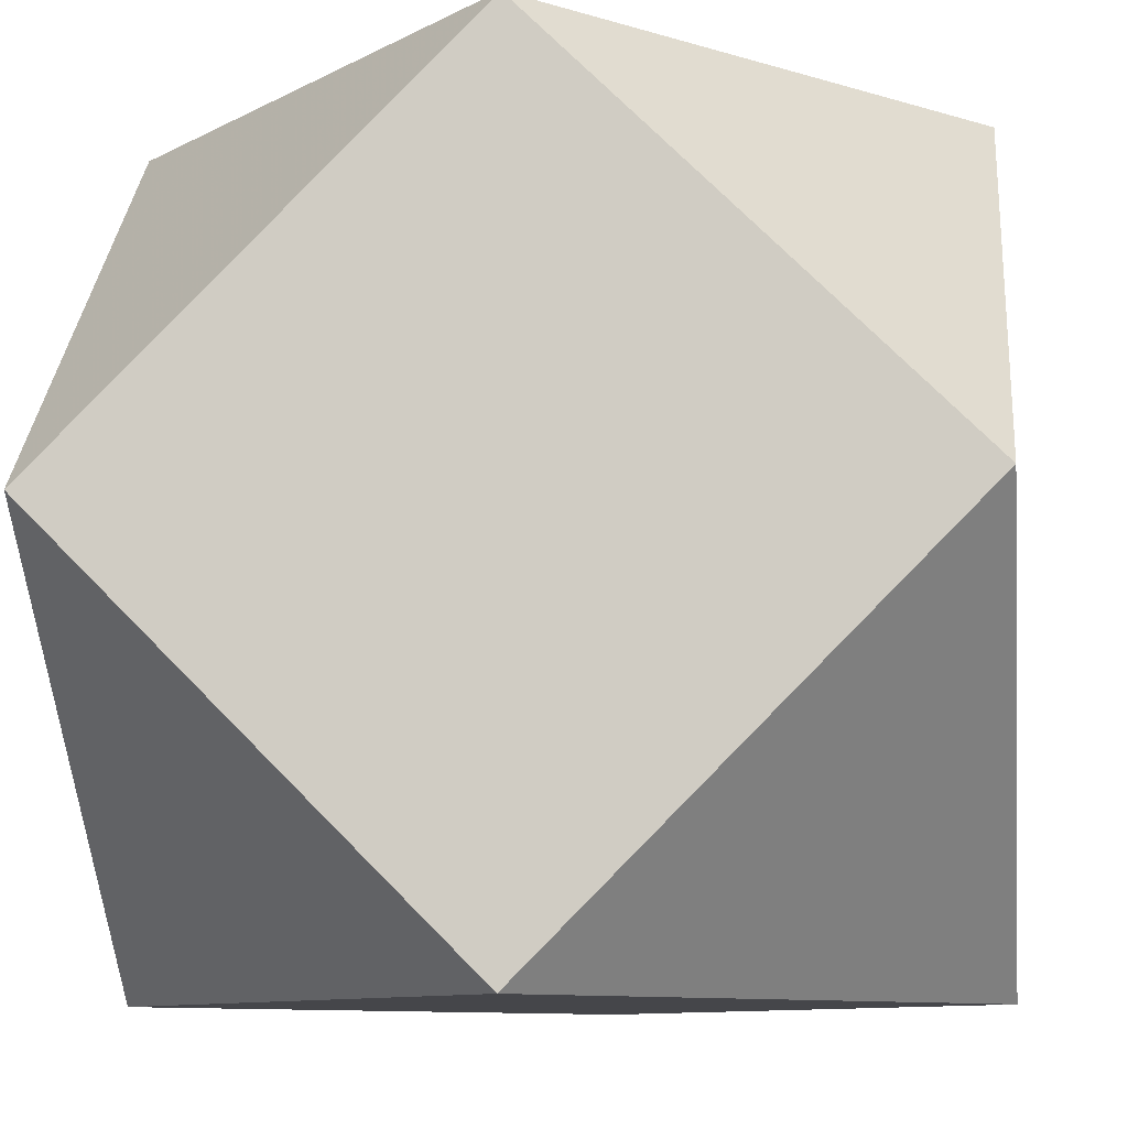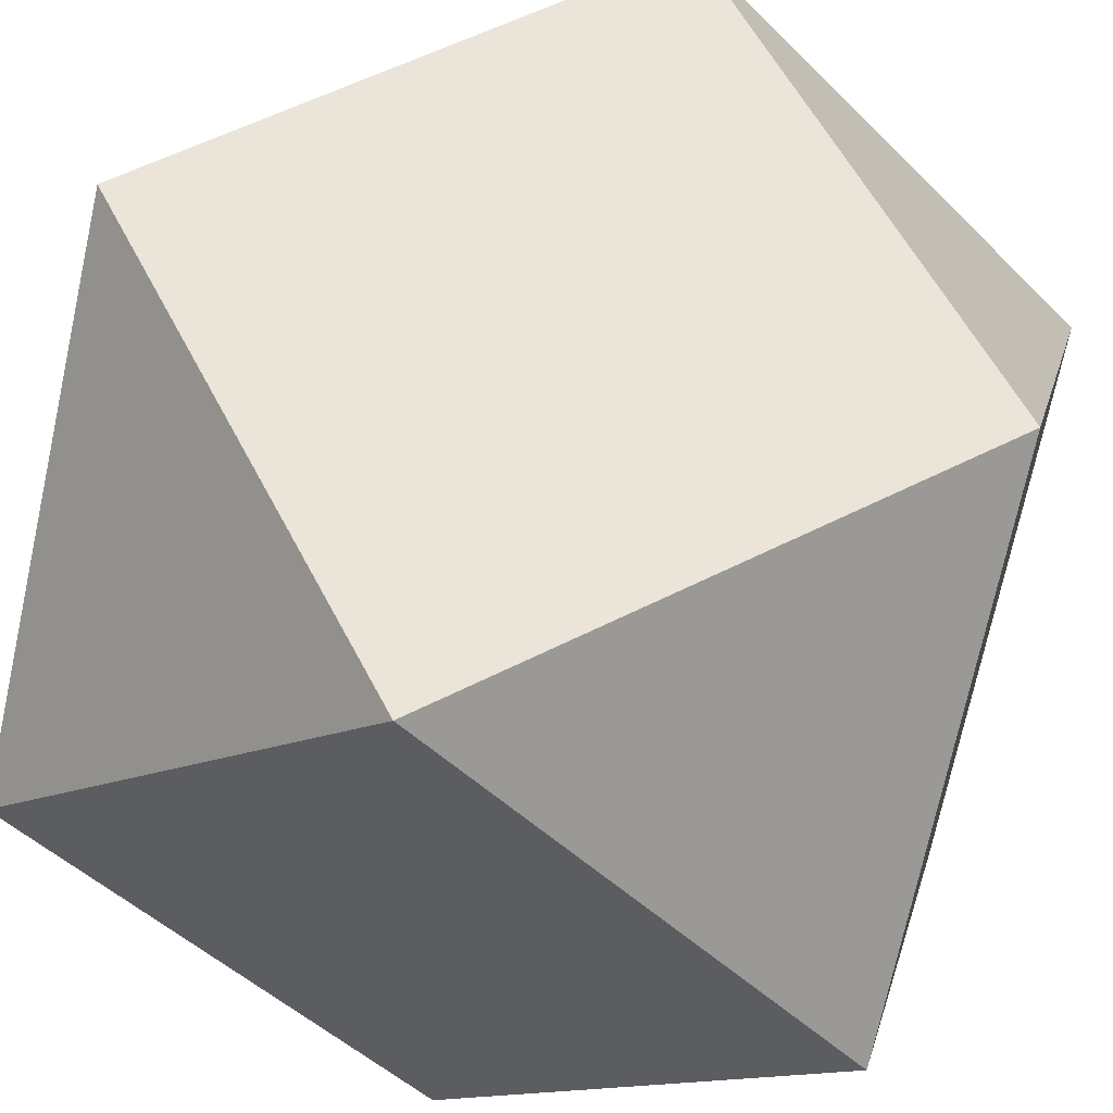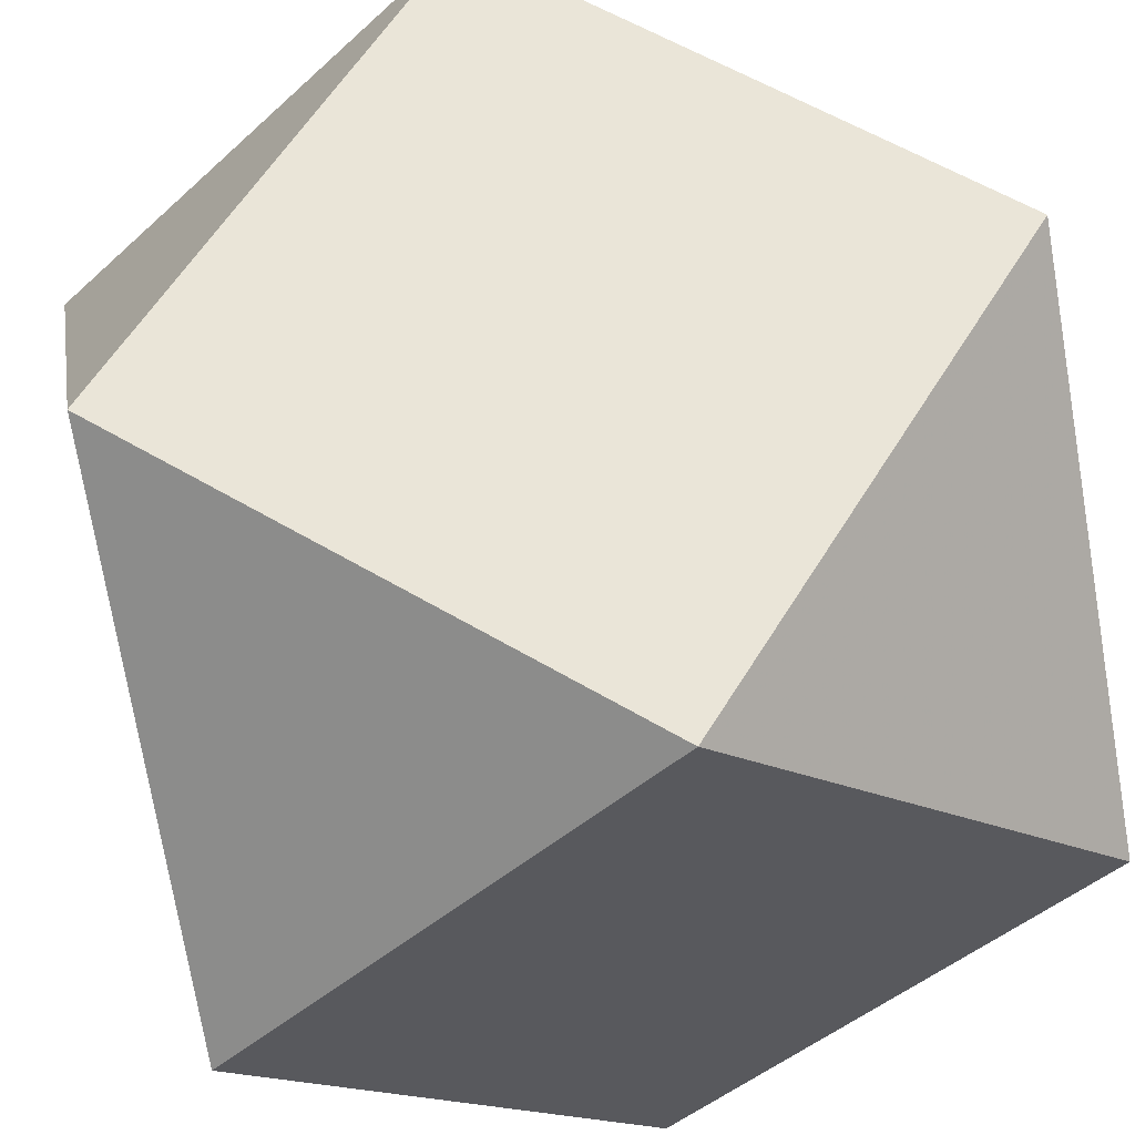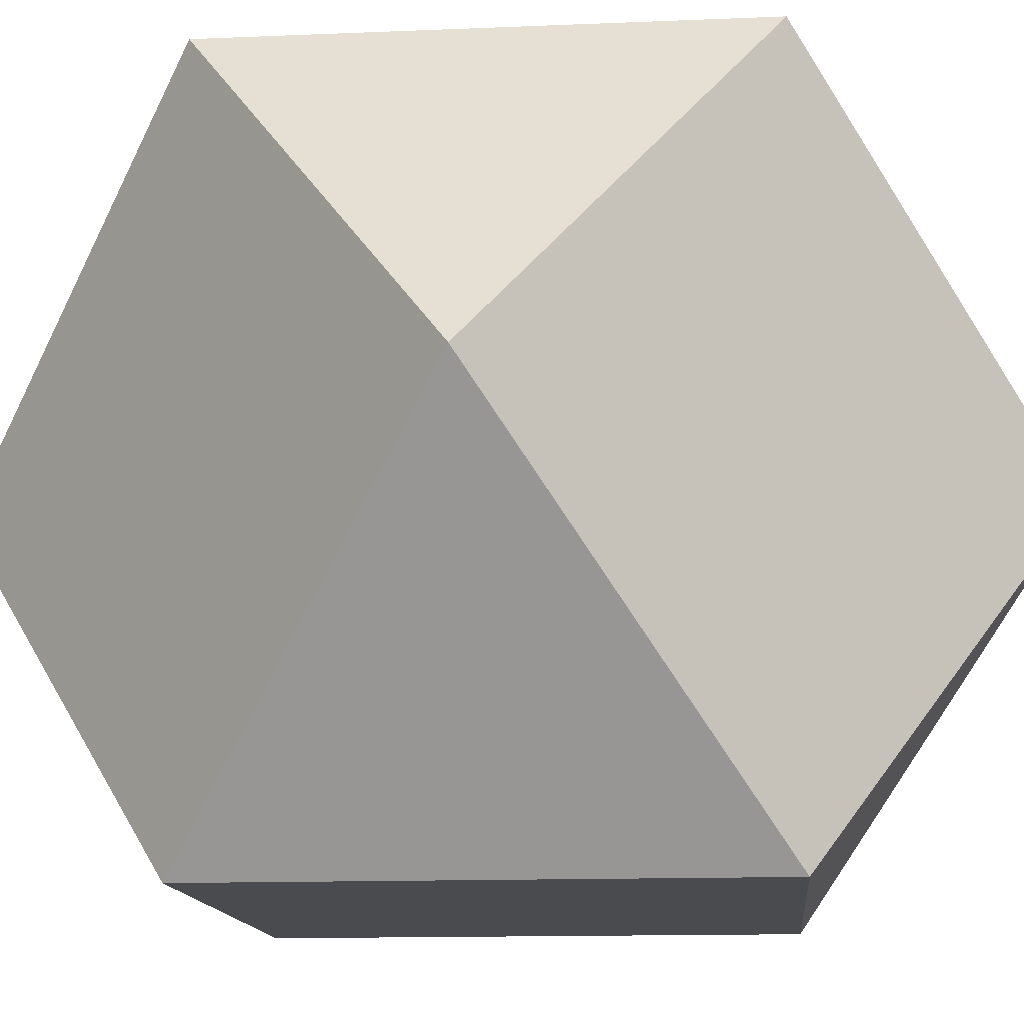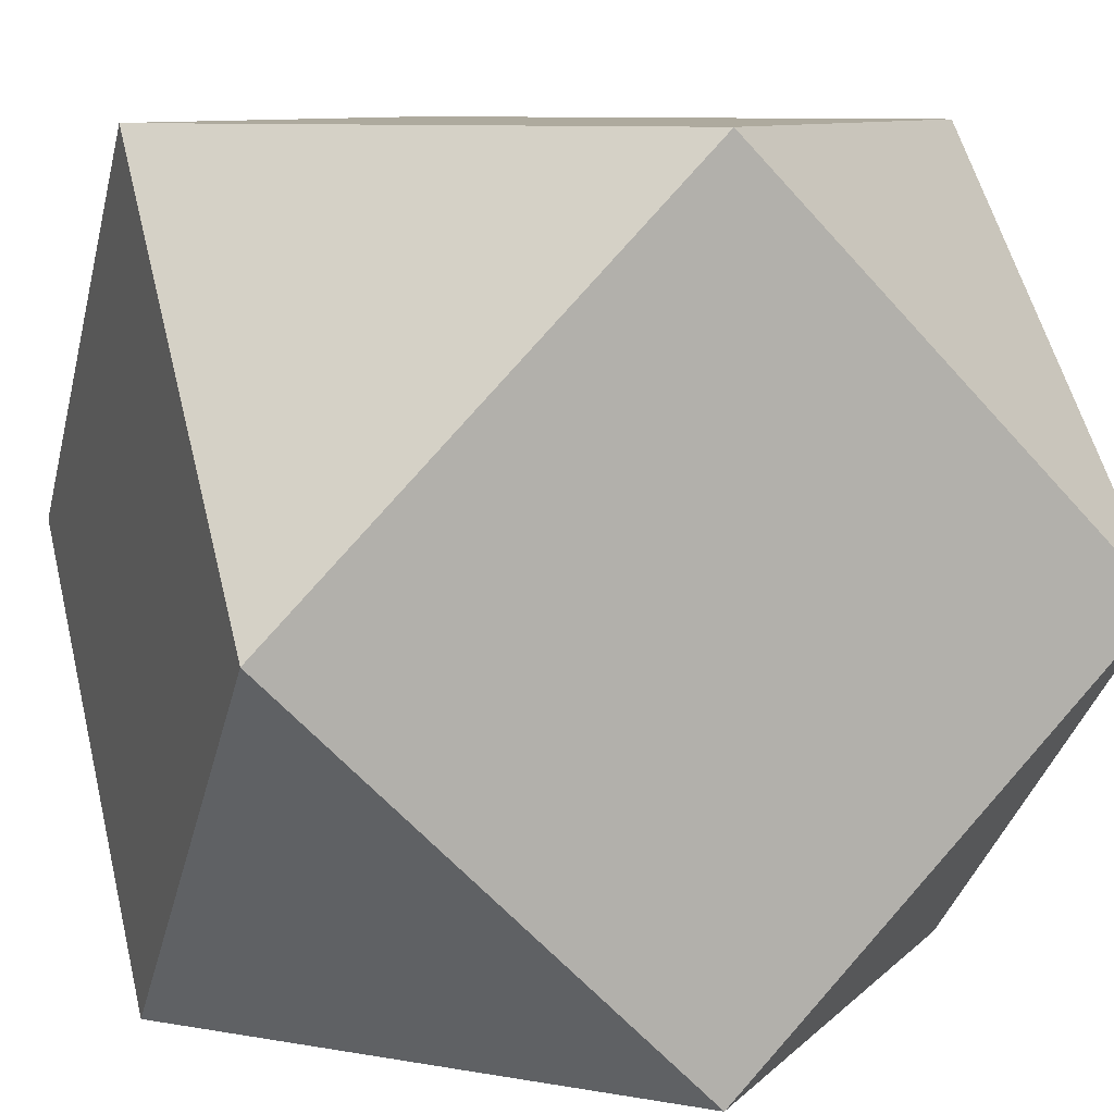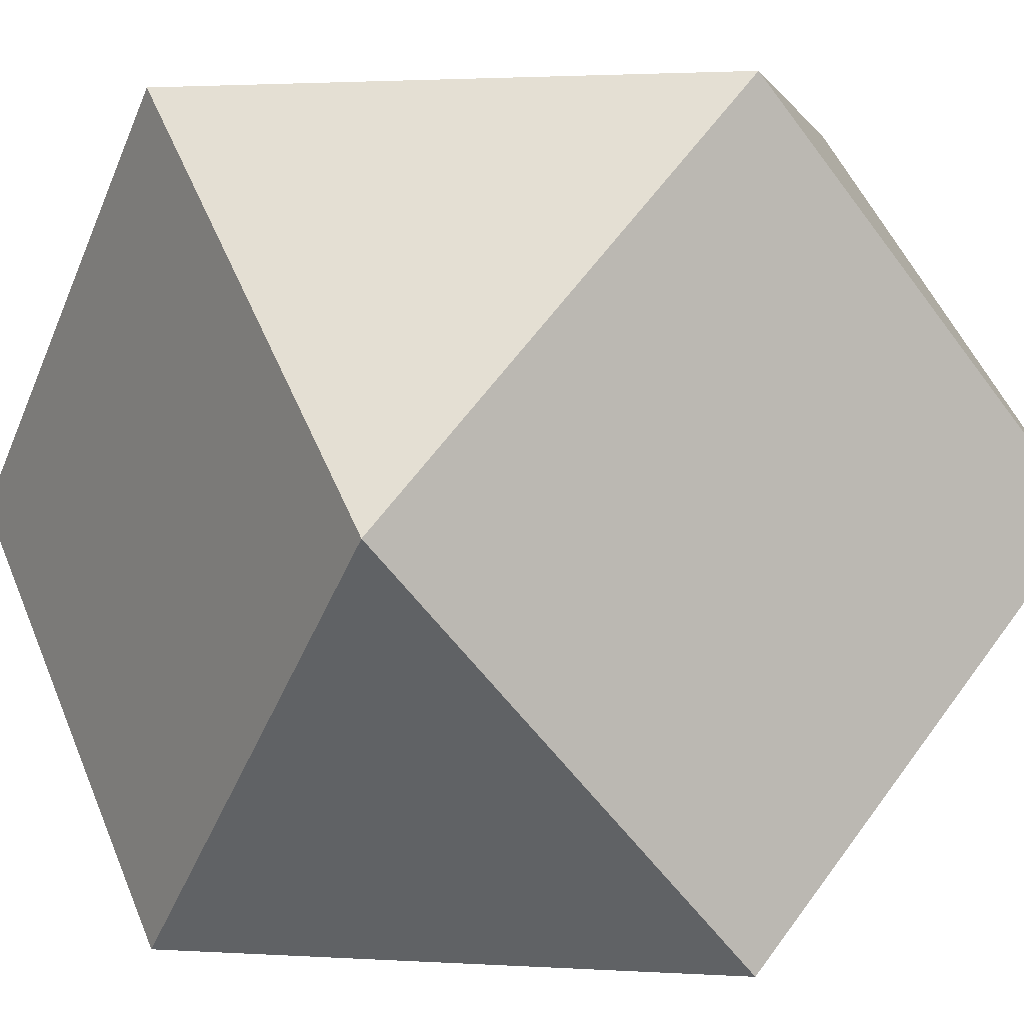
<metadata>
{"format":"obj","ext":"obj","renderer":"f3d","projection":"perspective","resolution":1024,"background":"white","views":[{"elev":-9.9,"azim":97.3,"up":"+Z"},{"elev":59.1,"azim":-72.4,"up":"+Y"},{"elev":59.3,"azim":166.3,"up":"+Y"},{"elev":-14.0,"azim":50.2,"up":"+Y"},{"elev":9.3,"azim":159.9,"up":"+Z"},{"elev":2.2,"azim":-32.7,"up":"+Z"}]}
</metadata>
<code>
o obj1
v 160 0 160
v 0 160 160
v -160 0 160
v 0 -160 160
v 160 -160 0
v 160 160 0
v -160 160 0
v -160 -160 0
v 160 0 -160
v 0 160 -160
v -160 0 -160
v 0 -160 -160
v 10 -30 160.1
v 10 30 160.1
v -10 30 160.1
v -10 -30 160.1
f 1 2 3
f 1 3 4
f 1 2 6
f 1 4 5
f 1 5 9
f 1 9 6
f 2 3 7
f 2 7 10
f 2 10 6
f 3 4 8
f 3 7 11
f 3 11 8
f 4 5 12
f 4 12 8
f 12 9 5
f 6 9 10
f 7 10 11
f 8 11 12
f 9 10 11
f 9 11 12
f 13 14 15
f 13 15 16

</code>
